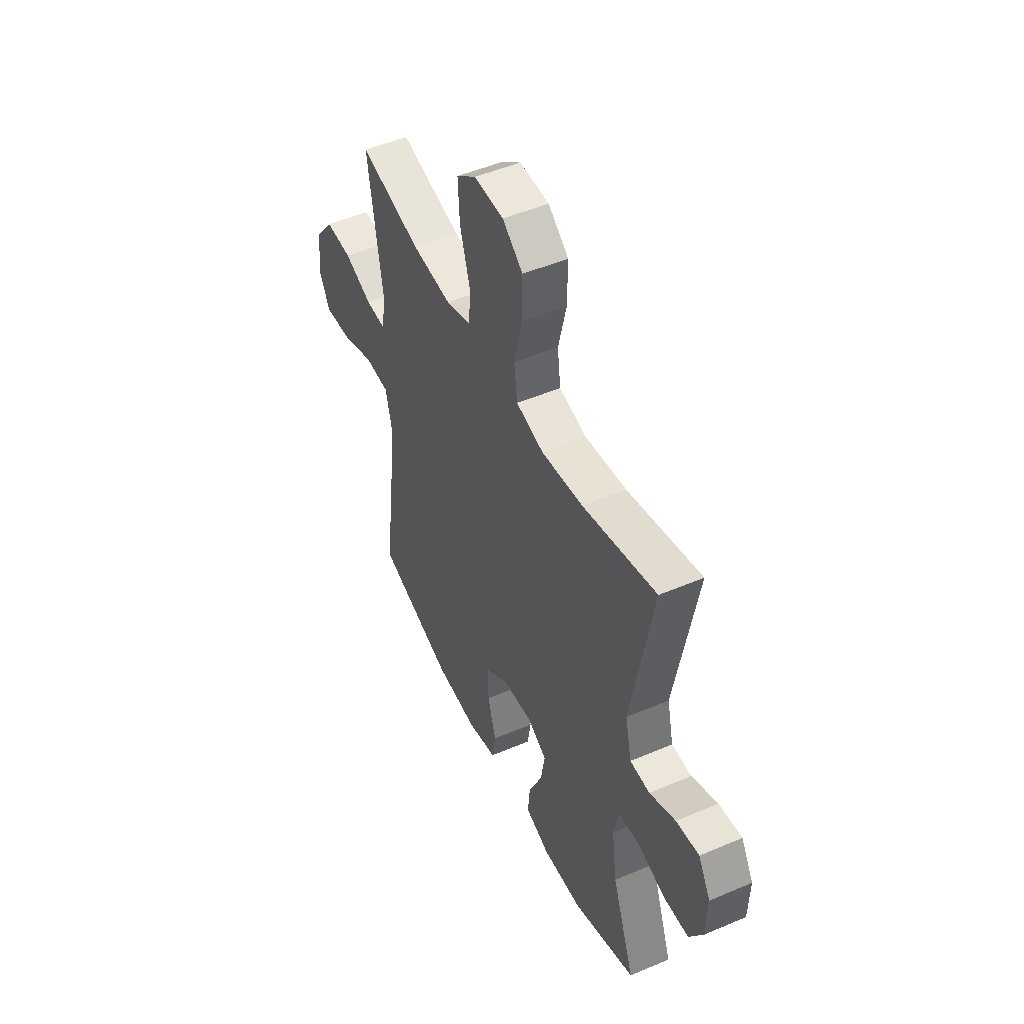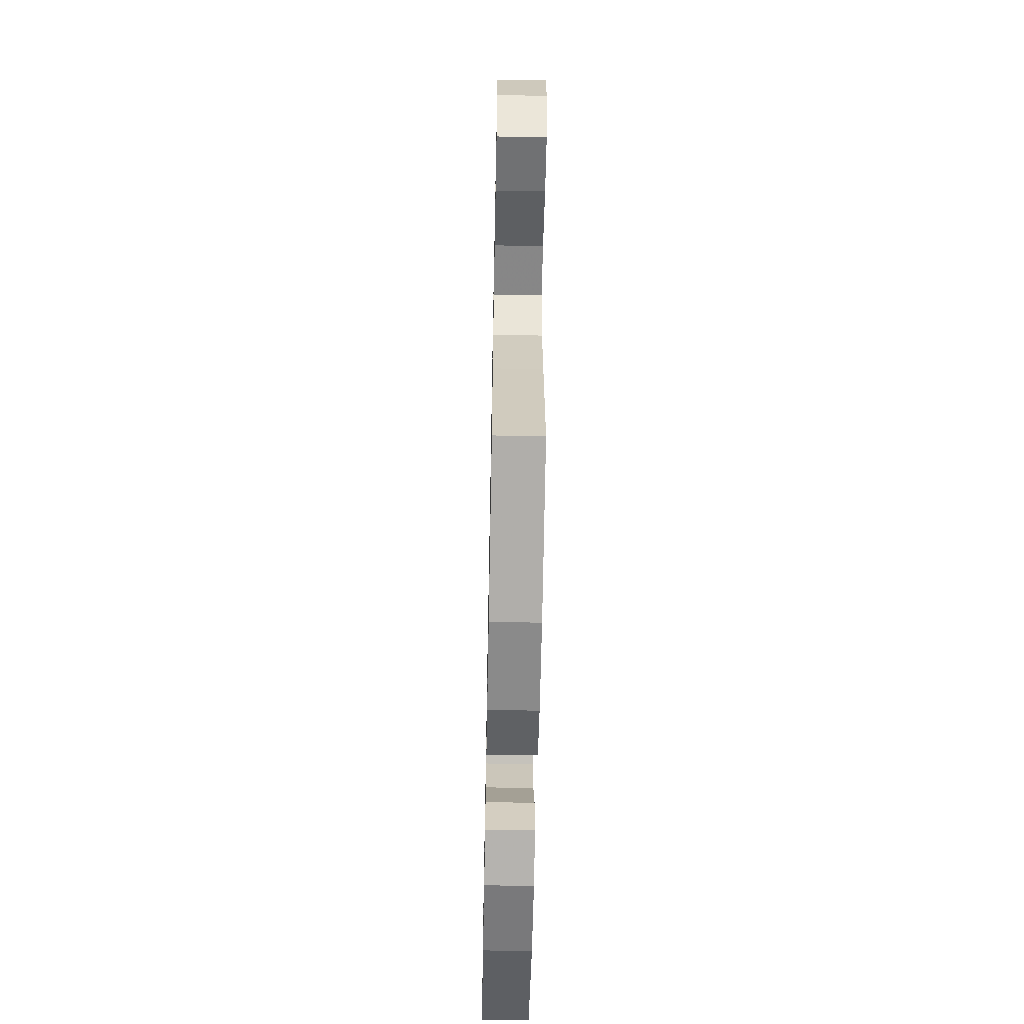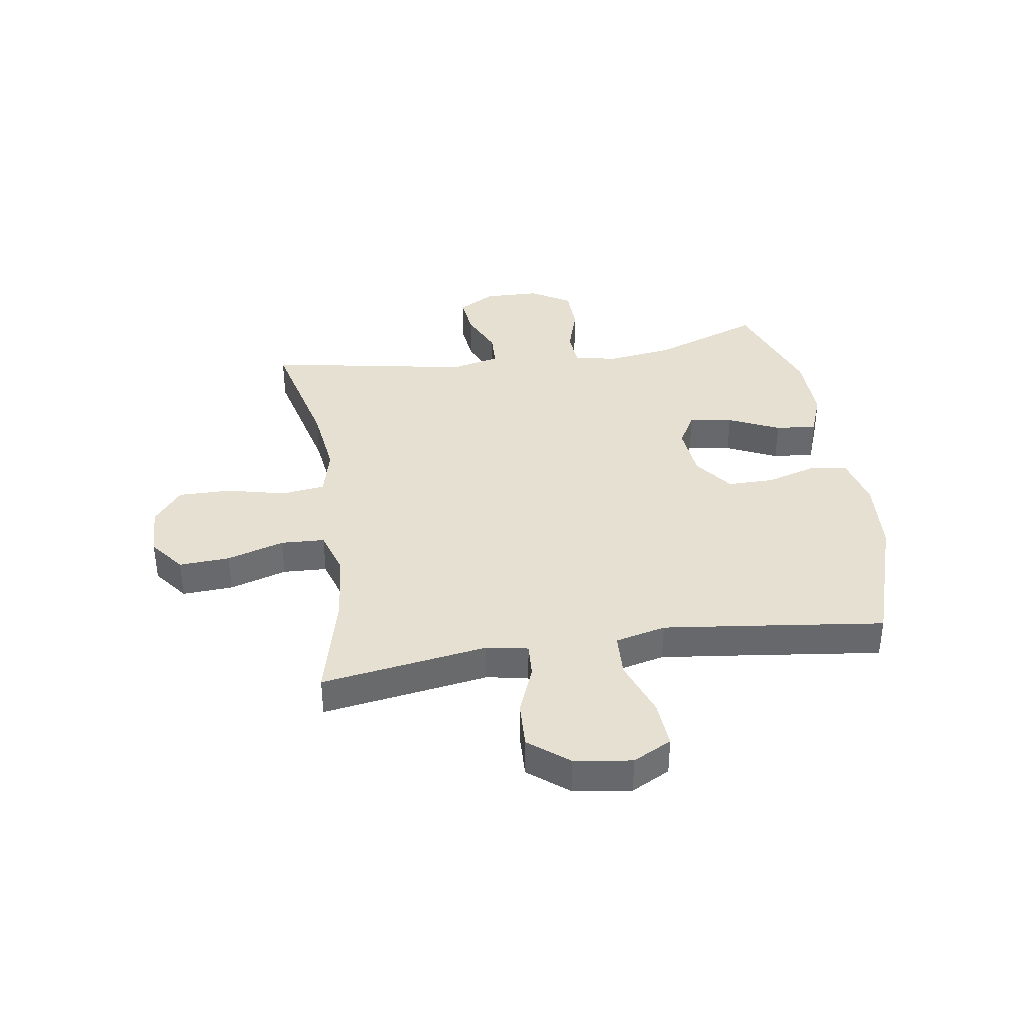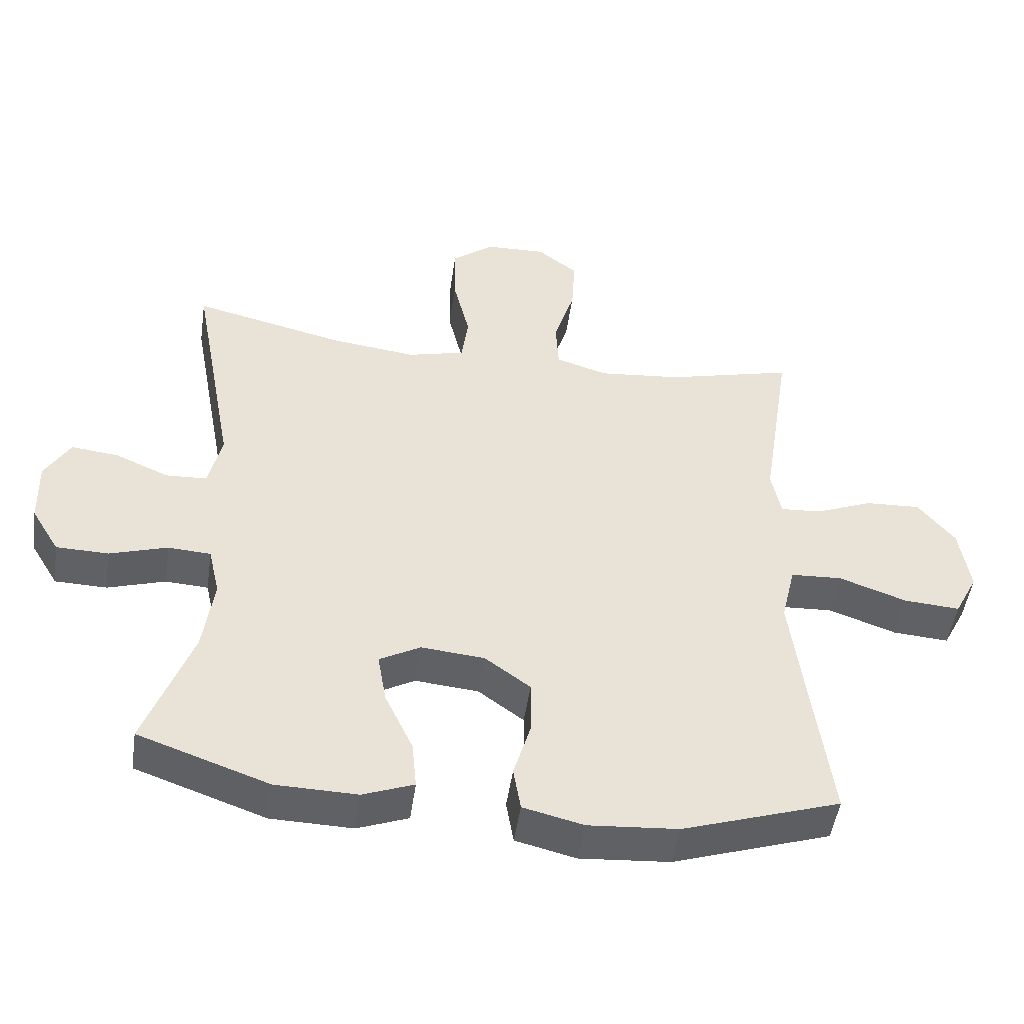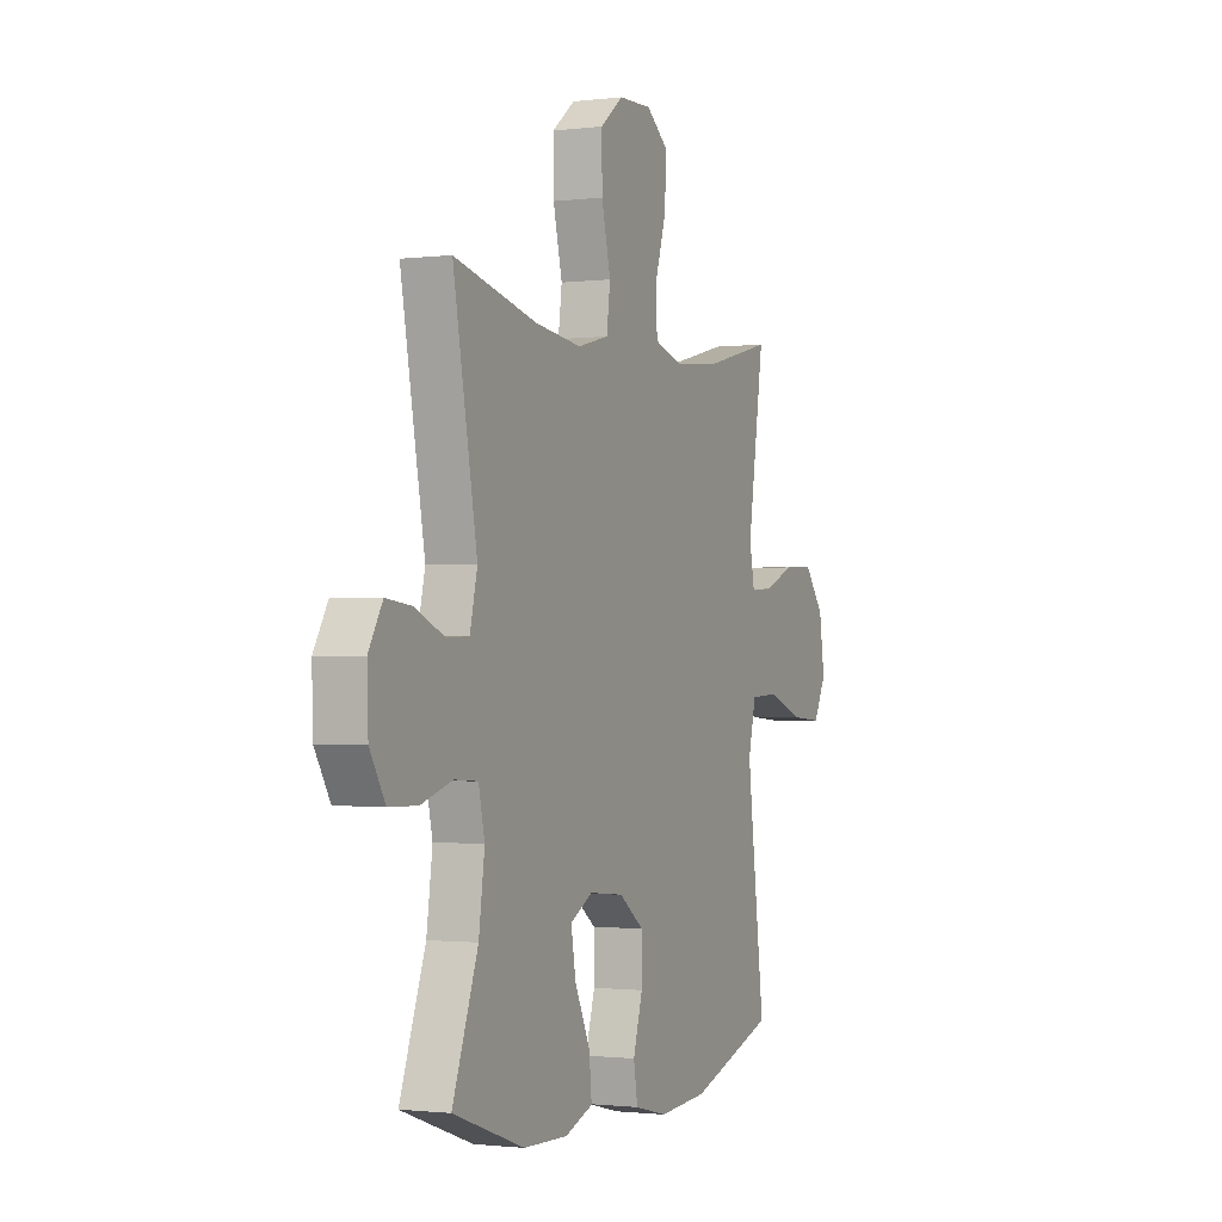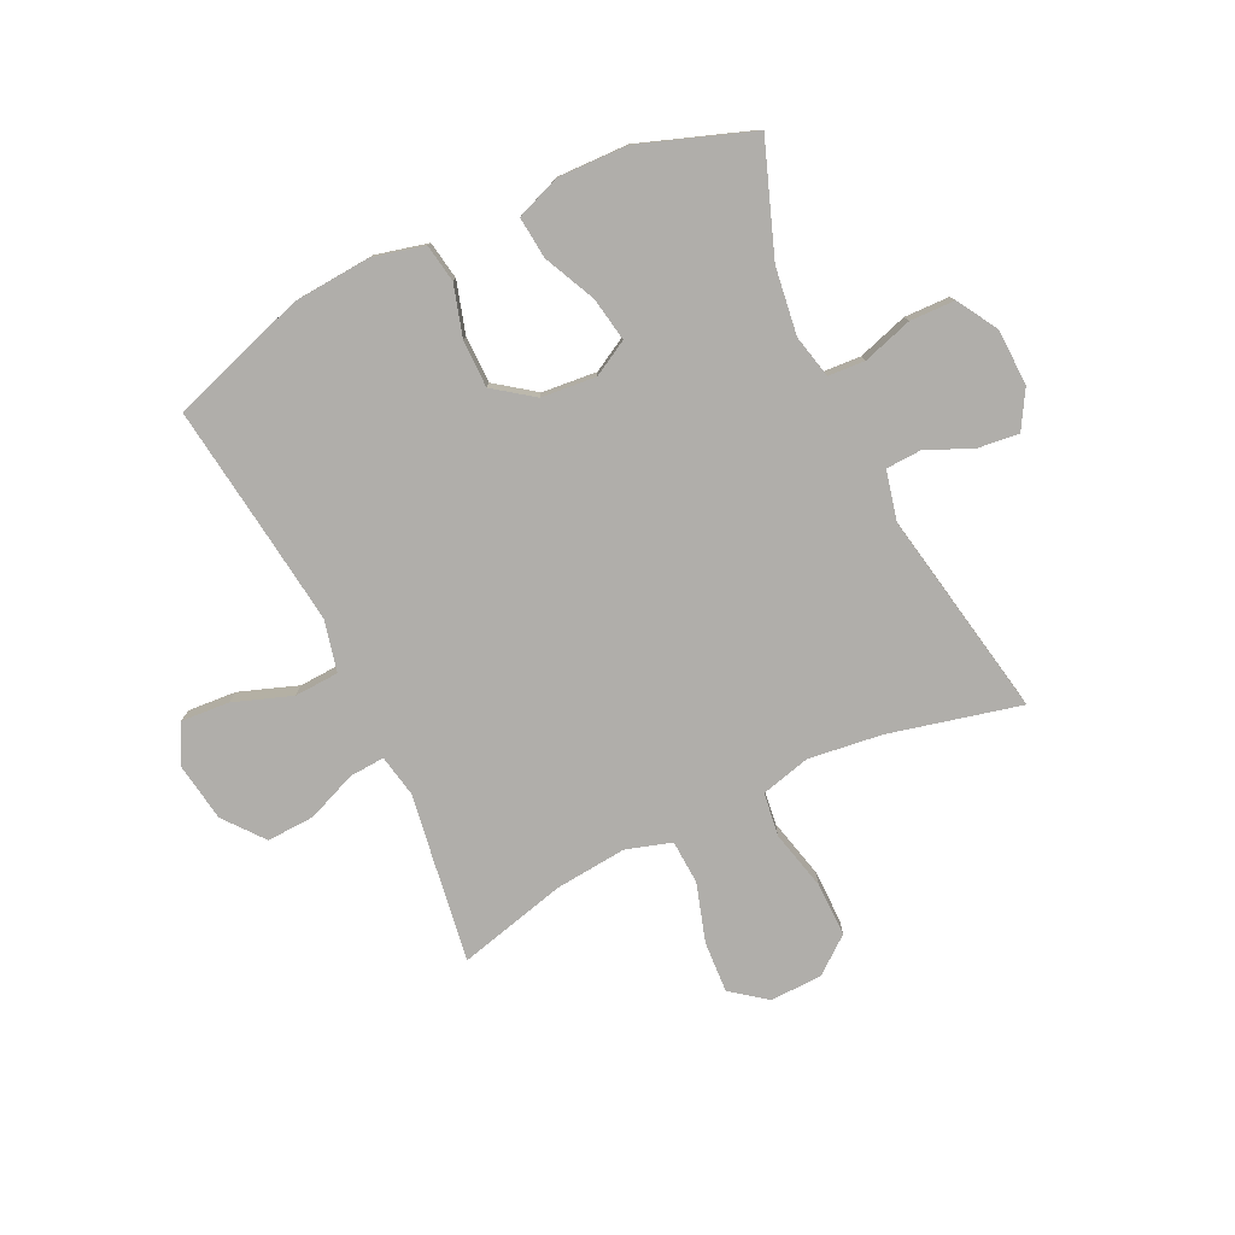
<metadata>
{"format":"obj","ext":"obj","renderer":"f3d","projection":"perspective","resolution":1024,"background":"white","views":[{"elev":49.2,"azim":-115.3,"up":"+Z"},{"elev":-59.3,"azim":88.9,"up":"+Z"},{"elev":37.6,"azim":81.1,"up":"+Y"},{"elev":-49.0,"azim":-8.2,"up":"+Z"},{"elev":-1.3,"azim":-65.9,"up":"+Z"},{"elev":-77.9,"azim":-154.4,"up":"+Y"}]}
</metadata>
<code>
v 0.5 0.07 0.5
v 0.473 0.07 0.323
v 0.455 0.07 0.207
v 0.469 0.07 0.134
v 0.53 0.07 0.138
v 0.616 0.07 0.173
v 0.699 0.07 0.177
v 0.754 0.07 0.108
v 0.769 0.07 0.007
v 0.734 0.07 -0.061
v 0.65 0.07 -0.055
v 0.549 0.07 -0.019
v 0.472 0.07 -0.023
v 0.451 0.07 -0.112
v 0.468 0.07 -0.25
v 0.5 0.07 -0.5
v 0.264 0.07 -0.578
v 0.13 0.07 -0.588
v 0.04 0.07 -0.566
v 0.029 0.07 -0.5
v 0.055 0.07 -0.412
v 0.055 0.07 -0.33
v -0.013 0.07 -0.28
v -0.108 0.07 -0.271
v -0.169 0.07 -0.305
v -0.156 0.07 -0.381
v -0.114 0.07 -0.471
v -0.107 0.07 -0.543
v -0.183 0.07 -0.572
v -0.305 0.07 -0.569
v -0.5 0.07 -0.5
v -0.43 0.07 -0.308
v -0.414 0.07 -0.192
v -0.431 0.07 -0.117
v -0.495 0.07 -0.113
v -0.581 0.07 -0.14
v -0.659 0.07 -0.138
v -0.701 0.07 -0.068
v -0.704 0.07 0.03
v -0.666 0.07 0.095
v -0.595 0.07 0.087
v -0.515 0.07 0.052
v -0.454 0.07 0.055
v -0.434 0.07 0.141
v -0.5 0.07 0.5
v -0.273 0.07 0.446
v -0.145 0.07 0.43
v -0.059 0.07 0.452
v -0.049 0.07 0.528
v -0.074 0.07 0.632
v -0.075 0.07 0.725
v -0.012 0.07 0.775
v 0.079 0.07 0.778
v 0.14 0.07 0.731
v 0.135 0.07 0.642
v 0.104 0.07 0.541
v 0.108 0.07 0.464
v 0.187 0.07 0.44
v 0.31 0.07 0.452
v 0.5 0 0.5
v 0.473 0 0.323
v 0.455 0 0.207
v 0.469 0 0.134
v 0.53 0 0.138
v 0.616 0 0.173
v 0.699 0 0.177
v 0.754 0 0.108
v 0.769 0 0.007
v 0.734 0 -0.061
v 0.65 0 -0.055
v 0.549 0 -0.019
v 0.472 0 -0.023
v 0.451 0 -0.112
v 0.468 0 -0.25
v 0.5 0 -0.5
v 0.264 0 -0.578
v 0.13 0 -0.588
v 0.04 0 -0.566
v 0.029 0 -0.5
v 0.055 0 -0.412
v 0.055 0 -0.33
v -0.013 0 -0.28
v -0.108 0 -0.271
v -0.169 0 -0.305
v -0.156 0 -0.381
v -0.114 0 -0.471
v -0.107 0 -0.543
v -0.183 0 -0.572
v -0.305 0 -0.569
v -0.5 0 -0.5
v -0.43 0 -0.308
v -0.414 0 -0.192
v -0.431 0 -0.117
v -0.495 0 -0.113
v -0.581 0 -0.14
v -0.659 0 -0.138
v -0.701 0 -0.068
v -0.704 0 0.03
v -0.666 0 0.095
v -0.595 0 0.087
v -0.515 0 0.052
v -0.454 0 0.055
v -0.434 0 0.141
v -0.5 0 0.5
v -0.273 0 0.446
v -0.145 0 0.43
v -0.059 0 0.452
v -0.049 0 0.528
v -0.074 0 0.632
v -0.075 0 0.725
v -0.012 0 0.775
v 0.079 0 0.778
v 0.14 0 0.731
v 0.135 0 0.642
v 0.104 0 0.541
v 0.108 0 0.464
v 0.187 0 0.44
v 0.31 0 0.452
f 53 54 55 56
f 53 56 57
f 52 53 57
f 49 50 51 52
f 48 49 52 57
f 47 48 57 58
f 44 45 46
f 43 44 46 47
f 39 40 41 42
f 39 42 43
f 38 39 43
f 35 36 37 38
f 34 35 38 43
f 33 34 43 47
f 29 30 31 32
f 26 27 28 29
f 25 26 29 32
f 24 25 32 33
f 18 19 20 21
f 18 21 22
f 15 16 17 18
f 14 15 18 22
f 13 14 22 23
f 9 10 11 12
f 9 12 13
f 8 9 13
f 5 6 7 8
f 4 5 8 13
f 3 4 13 23
f 59 1 2 3
f 58 59 3 23
f 33 47 58
f 23 24 33 58
f 115 114 113 112
f 116 115 112
f 116 112 111
f 111 110 109 108
f 116 111 108 107
f 117 116 107 106
f 105 104 103
f 106 105 103 102
f 101 100 99 98
f 102 101 98
f 102 98 97
f 97 96 95 94
f 102 97 94 93
f 106 102 93 92
f 91 90 89 88
f 88 87 86 85
f 91 88 85 84
f 92 91 84 83
f 80 79 78 77
f 81 80 77
f 77 76 75 74
f 81 77 74 73
f 82 81 73 72
f 71 70 69 68
f 72 71 68
f 72 68 67
f 67 66 65 64
f 72 67 64 63
f 82 72 63 62
f 62 61 60 118
f 82 62 118 117
f 117 106 92
f 117 92 83 82
f 1 60 61 2
f 2 61 62 3
f 3 62 63 4
f 4 63 64 5
f 5 64 65 6
f 6 65 66 7
f 7 66 67 8
f 8 67 68 9
f 9 68 69 10
f 10 69 70 11
f 11 70 71 12
f 12 71 72 13
f 13 72 73 14
f 14 73 74 15
f 15 74 75 16
f 16 75 76 17
f 17 76 77 18
f 18 77 78 19
f 19 78 79 20
f 20 79 80 21
f 21 80 81 22
f 22 81 82 23
f 23 82 83 24
f 24 83 84 25
f 25 84 85 26
f 26 85 86 27
f 27 86 87 28
f 28 87 88 29
f 29 88 89 30
f 30 89 90 31
f 31 90 91 32
f 32 91 92 33
f 33 92 93 34
f 34 93 94 35
f 35 94 95 36
f 36 95 96 37
f 37 96 97 38
f 38 97 98 39
f 39 98 99 40
f 40 99 100 41
f 41 100 101 42
f 42 101 102 43
f 43 102 103 44
f 44 103 104 45
f 45 104 105 46
f 46 105 106 47
f 47 106 107 48
f 48 107 108 49
f 49 108 109 50
f 50 109 110 51
f 51 110 111 52
f 52 111 112 53
f 53 112 113 54
f 54 113 114 55
f 55 114 115 56
f 56 115 116 57
f 57 116 117 58
f 58 117 118 59
f 59 118 60 1

</code>
